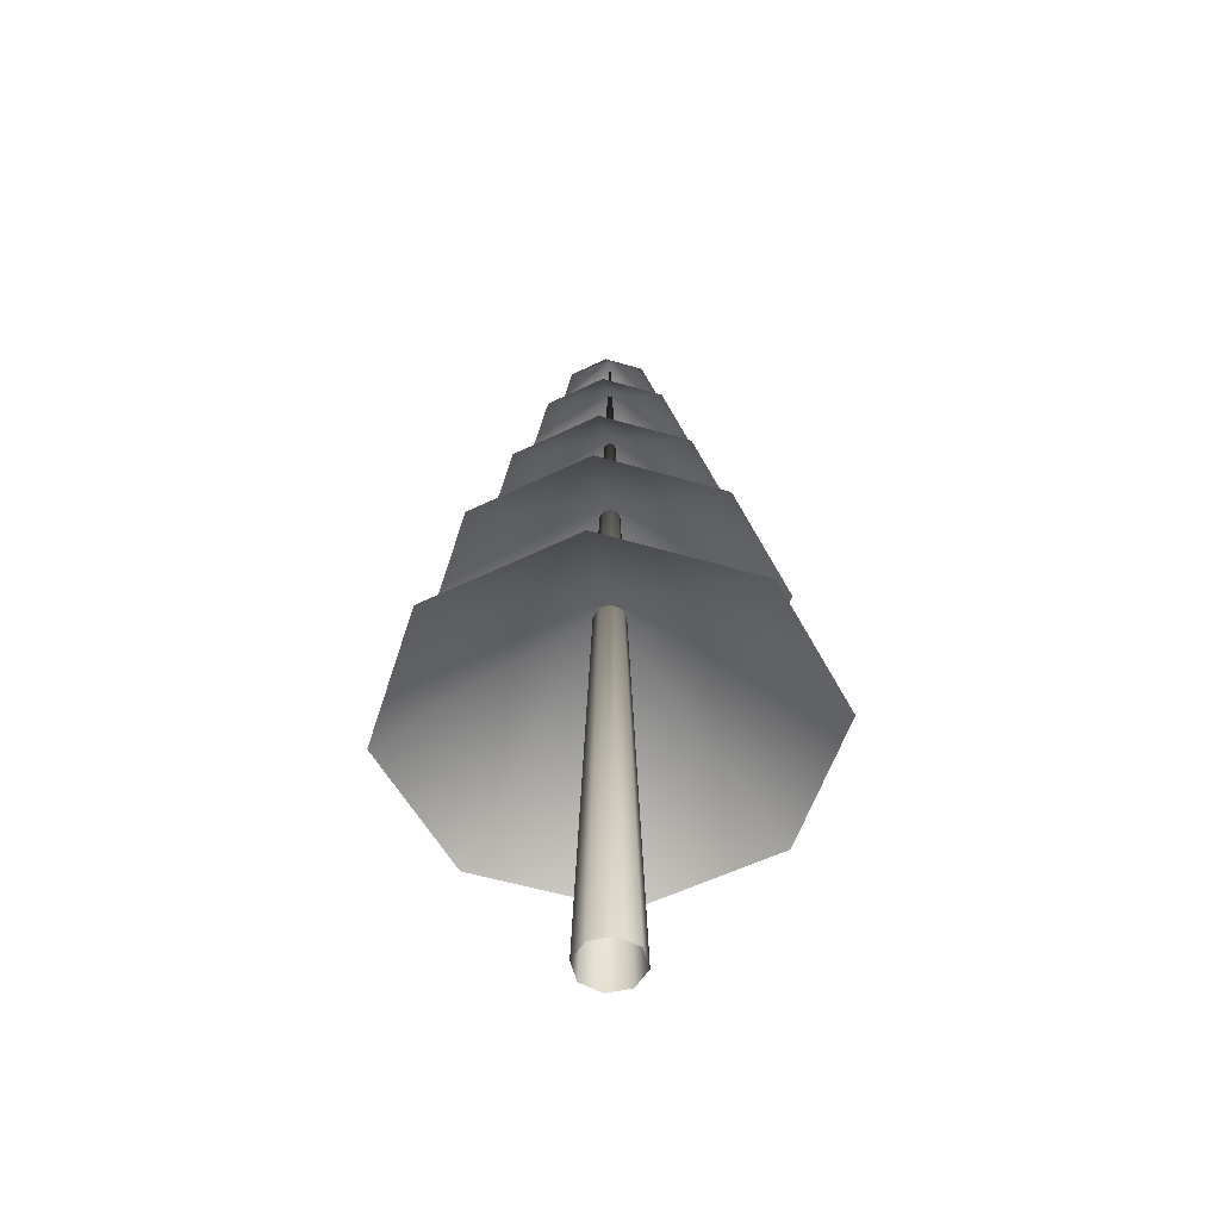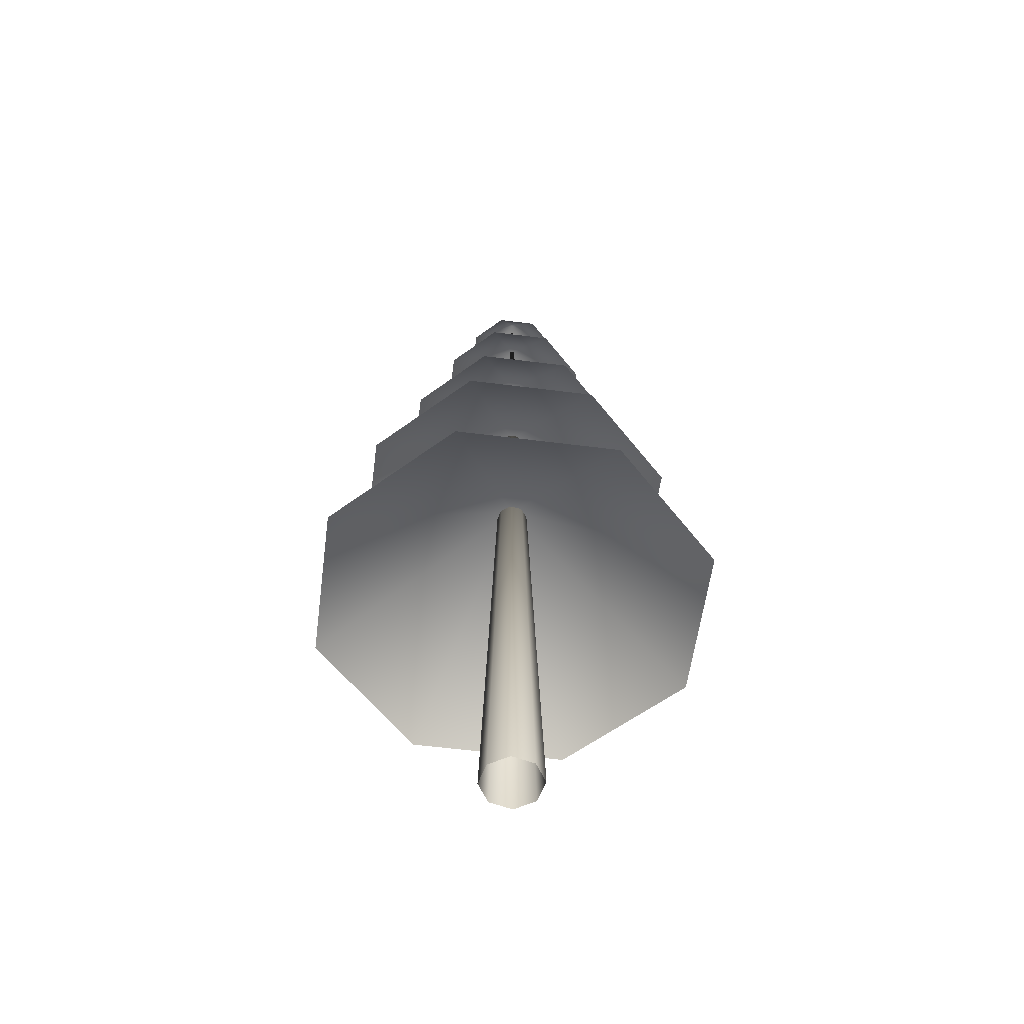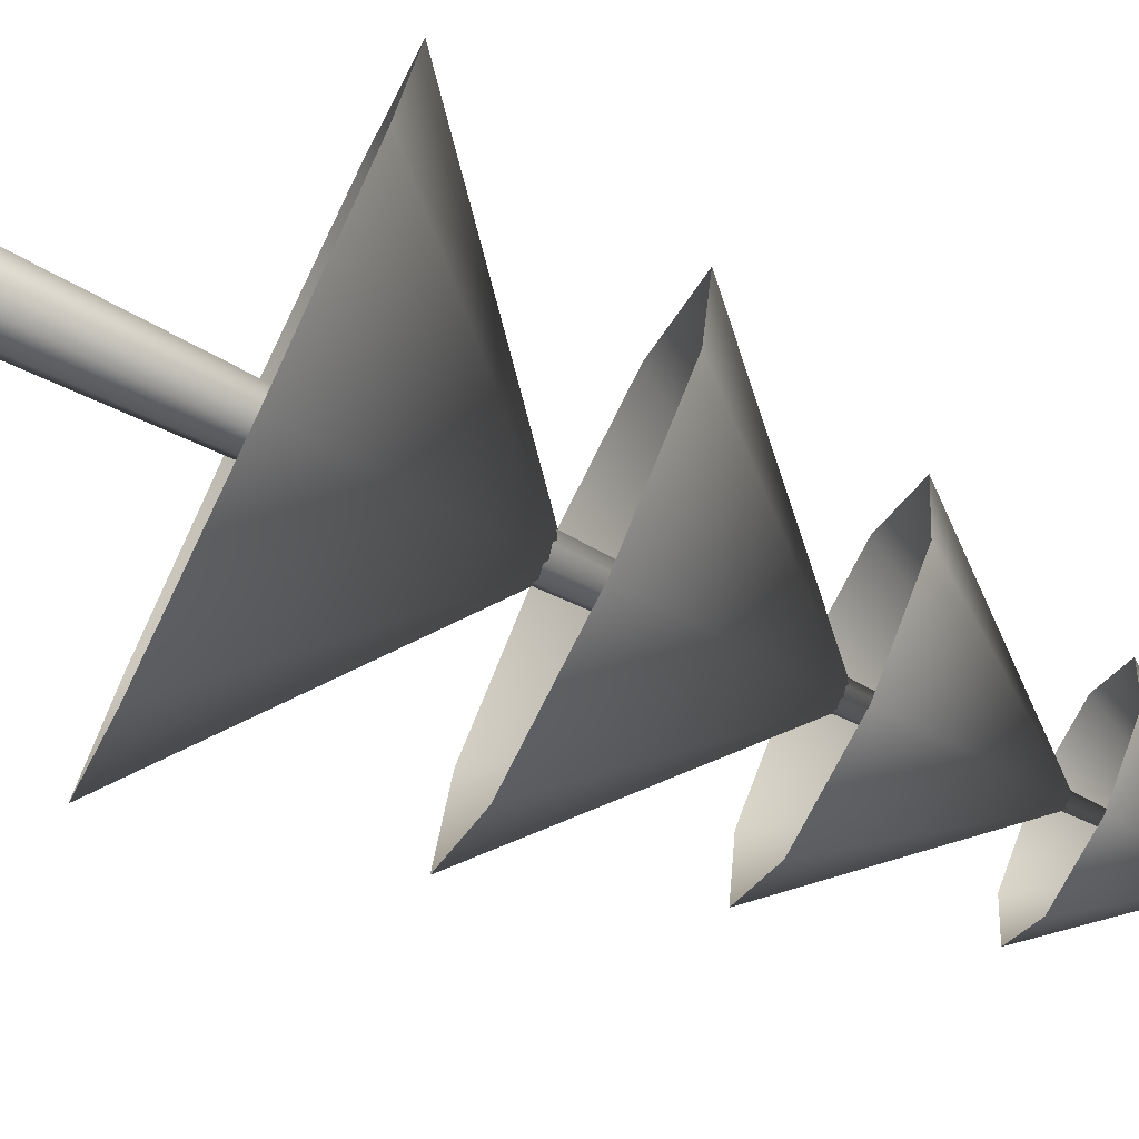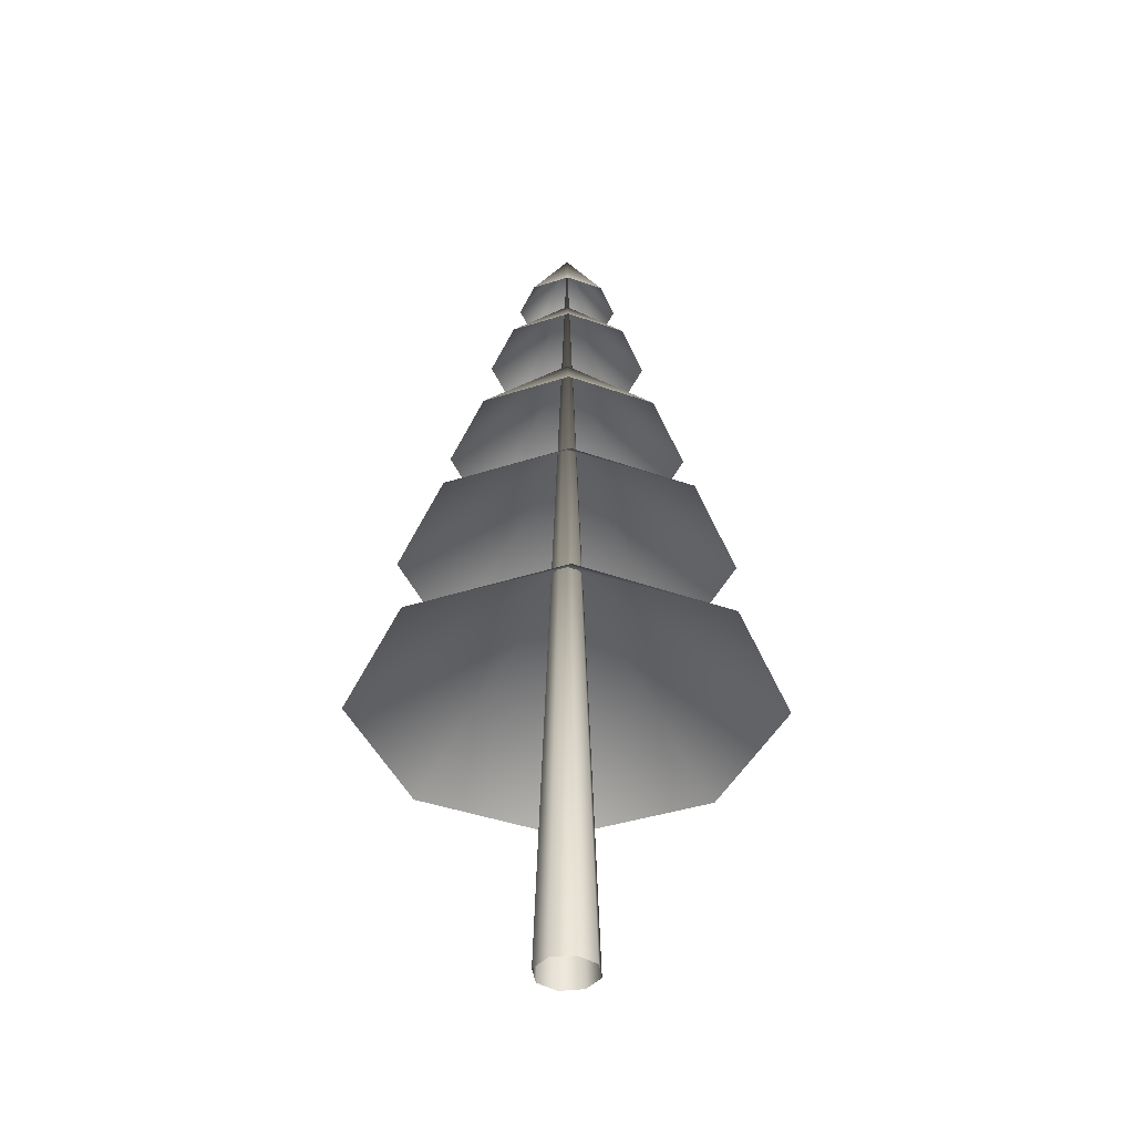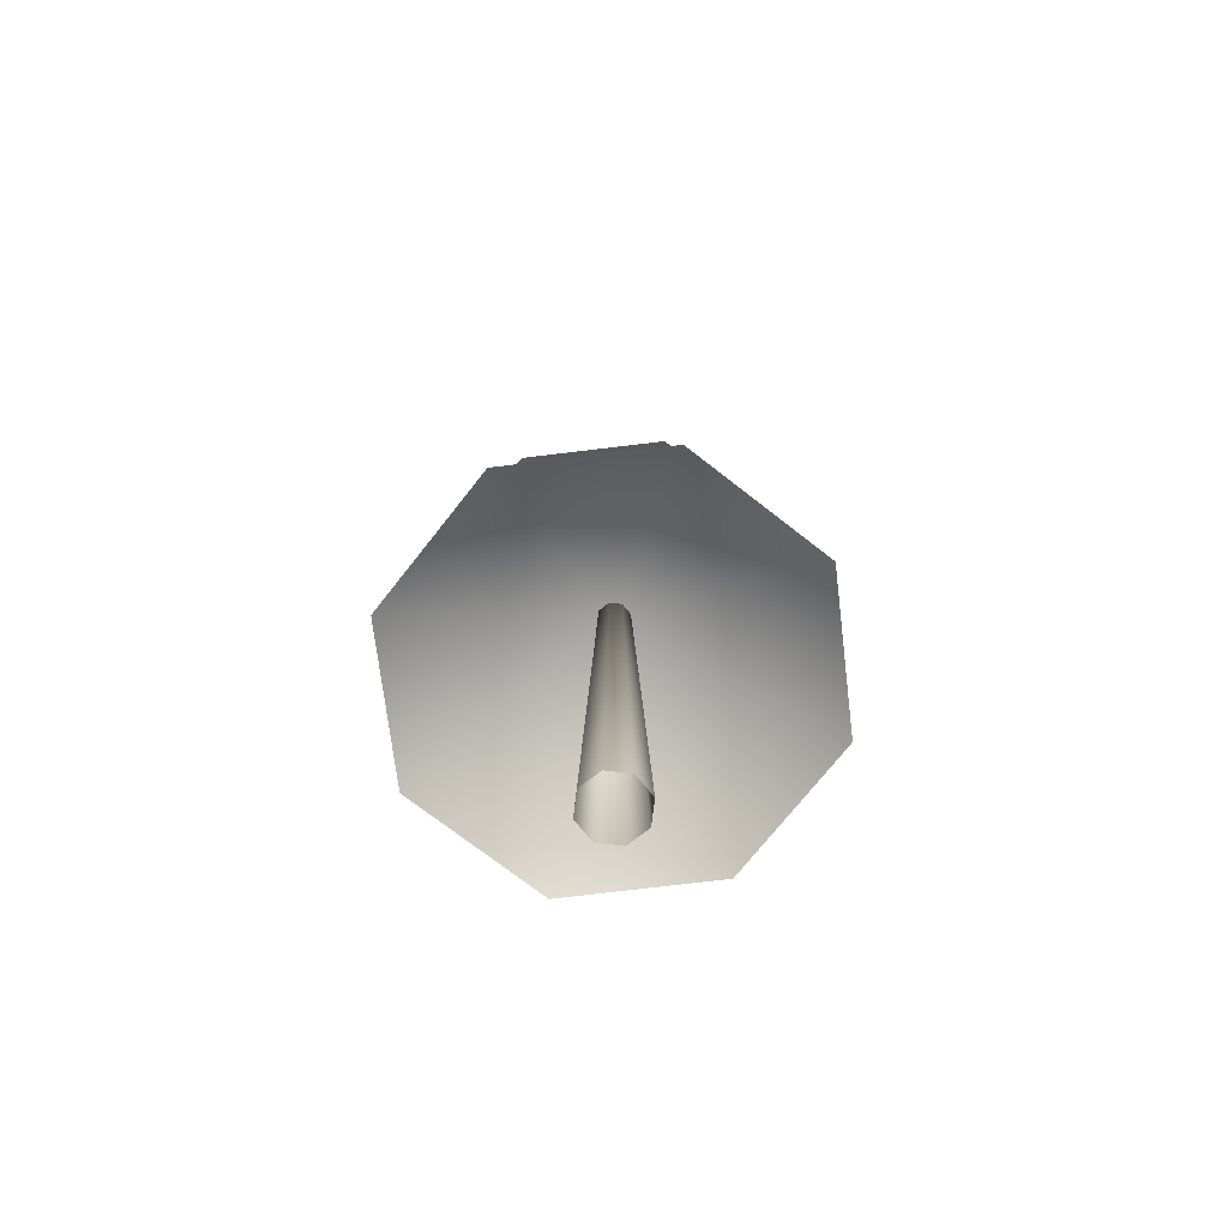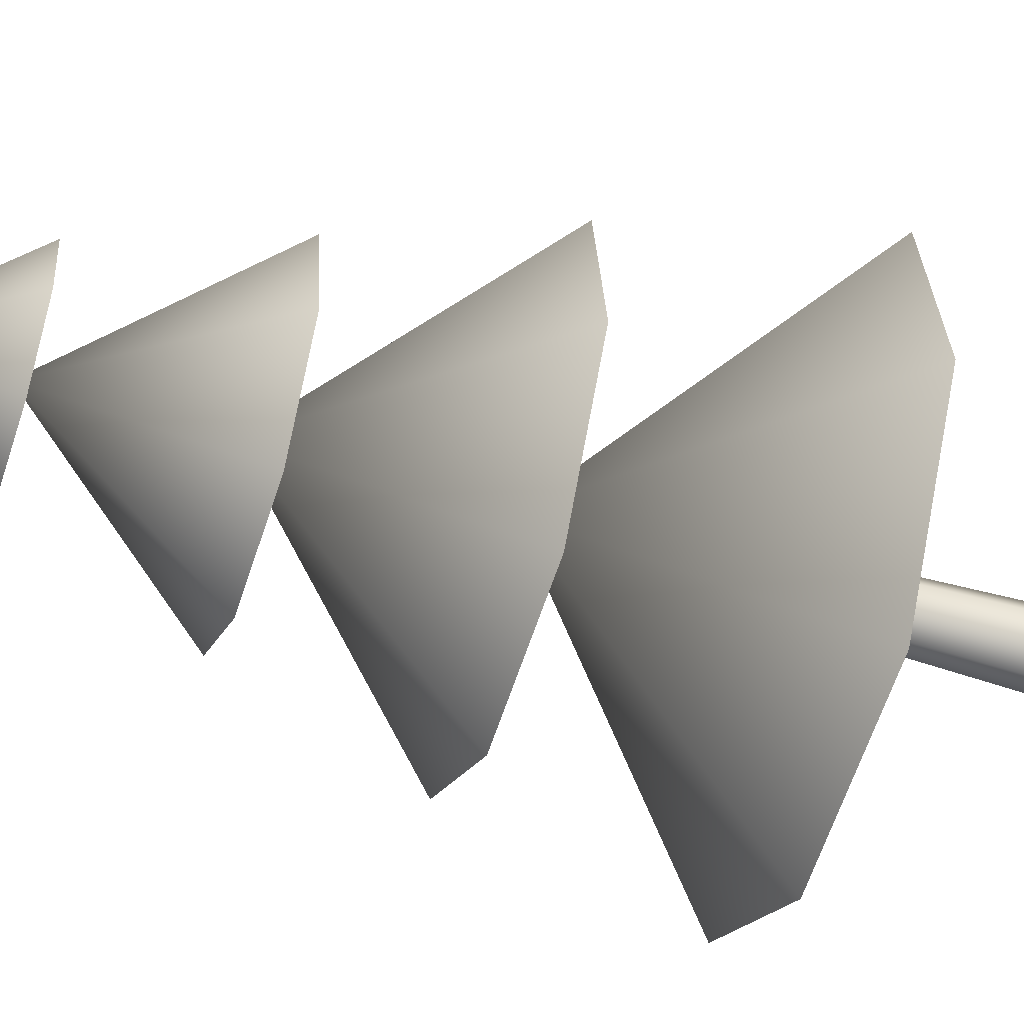
<metadata>
{"format":"obj","ext":"obj","renderer":"f3d","projection":"perspective","resolution":1024,"background":"white","views":[{"elev":-53.8,"azim":81.6,"up":"+Y"},{"elev":-57.9,"azim":136.5,"up":"+Y"},{"elev":-76.5,"azim":64.4,"up":"+Z"},{"elev":-40.8,"azim":30.5,"up":"+Y"},{"elev":-72.0,"azim":-74.1,"up":"+Y"},{"elev":-52.6,"azim":-108.3,"up":"+Z"}]}
</metadata>
<code>
o Circle
v 0.1156 -0 -0.1156
v 0.1635 -0 -0
v 0.1156 -0 0.1156
v 0 -0 0.1635
v -0.1156 -0 0.1156
v -0.1635 -0 -0
v -0.1156 -0 -0.1156
v -0 -0 -0.1635
v 0 4.812 -0
v 0.2597 1.472 -1.082
v 0.9486 1.472 -0.5814
v 1.082 1.472 0.2597
v 0.5814 1.472 0.9486
v -0.2597 1.472 1.082
v -0.9486 1.472 0.5814
v -1.082 1.472 -0.2597
v -0.5814 1.472 -0.9486
v -0 2.41 -0
v -0 3.265 -0
v -0.4651 2.418 -0.7589
v -0.8655 2.418 -0.2077
v -0.7589 2.418 0.4651
v -0.2077 2.418 0.8655
v 0.4651 2.418 0.7589
v 0.8655 2.418 0.2077
v 0.7589 2.418 -0.4651
v 0.2077 2.418 -0.8655
v 0.149 3.183 -0.6206
v 0.5441 3.183 -0.3335
v 0.6206 3.183 0.149
v 0.3335 3.183 0.5441
v -0.149 3.183 0.6206
v -0.5441 3.183 0.3335
v -0.6206 3.183 -0.149
v -0.3335 3.183 -0.5441
v -0 3.929 -0
v -0 4.429 -0
v -0.2243 3.899 -0.366
v -0.4175 3.899 -0.1002
v -0.366 3.899 0.2243
v -0.1002 3.899 0.4175
v 0.2243 3.899 0.366
v 0.4175 3.899 0.1002
v 0.366 3.899 -0.2243
v 0.1002 3.899 -0.4175
v 0.06361 4.379 -0.265
v 0.2324 4.379 -0.1424
v 0.265 4.379 0.06361
v 0.1424 4.379 0.2324
v -0.06361 4.379 0.265
v -0.2324 4.379 0.1424
v -0.265 4.379 -0.06361
v -0.1424 4.379 -0.2324
v -0 4.825 -0
f 1 9 2
f 2 9 3
f 3 9 4
f 4 9 5
f 5 9 6
f 6 9 7
f 7 9 8
f 9 1 8
f 11 10 18
f 12 11 18
f 12 18 13
f 14 13 18
f 15 14 18
f 16 15 18
f 17 16 18
f 18 10 17
f 19 27 20
f 20 21 19
f 21 22 19
f 22 23 19
f 23 24 19
f 25 19 24
f 25 26 19
f 26 27 19
f 29 28 36
f 30 29 36
f 30 36 31
f 32 31 36
f 33 32 36
f 34 33 36
f 35 34 36
f 36 28 35
f 37 45 38
f 38 39 37
f 39 40 37
f 40 41 37
f 41 42 37
f 43 37 42
f 43 44 37
f 44 45 37
f 47 46 54
f 48 47 54
f 48 54 49
f 50 49 54
f 51 50 54
f 52 51 54
f 53 52 54
f 54 46 53
l 1 2
l 2 3
l 3 4
l 4 5
l 5 6
l 6 7
l 7 8
l 1 8
l 8 9
l 7 9
l 6 9
l 5 9
l 4 9
l 3 9
l 1 9
l 2 9
l 10 11
l 11 12
l 12 13
l 13 14
l 14 15
l 15 16
l 16 17
l 10 17
l 17 18
l 16 18
l 15 18
l 14 18
l 13 18
l 12 18
l 11 18
l 10 18
l 19 27
l 19 26
l 19 25
l 19 24
l 19 23
l 19 22
l 19 21
l 19 20
l 20 27
l 20 21
l 21 22
l 22 23
l 23 24
l 24 25
l 25 26
l 26 27
l 28 29
l 29 30
l 30 31
l 31 32
l 32 33
l 33 34
l 34 35
l 28 35
l 35 36
l 34 36
l 33 36
l 32 36
l 31 36
l 30 36
l 29 36
l 28 36
l 37 45
l 37 44
l 37 43
l 37 42
l 37 41
l 37 40
l 37 39
l 37 38
l 38 45
l 38 39
l 39 40
l 40 41
l 41 42
l 42 43
l 43 44
l 44 45
l 46 47
l 47 48
l 48 49
l 49 50
l 50 51
l 51 52
l 52 53
l 46 53
l 53 54
l 52 54
l 51 54
l 50 54
l 49 54
l 48 54
l 47 54
l 46 54

</code>
